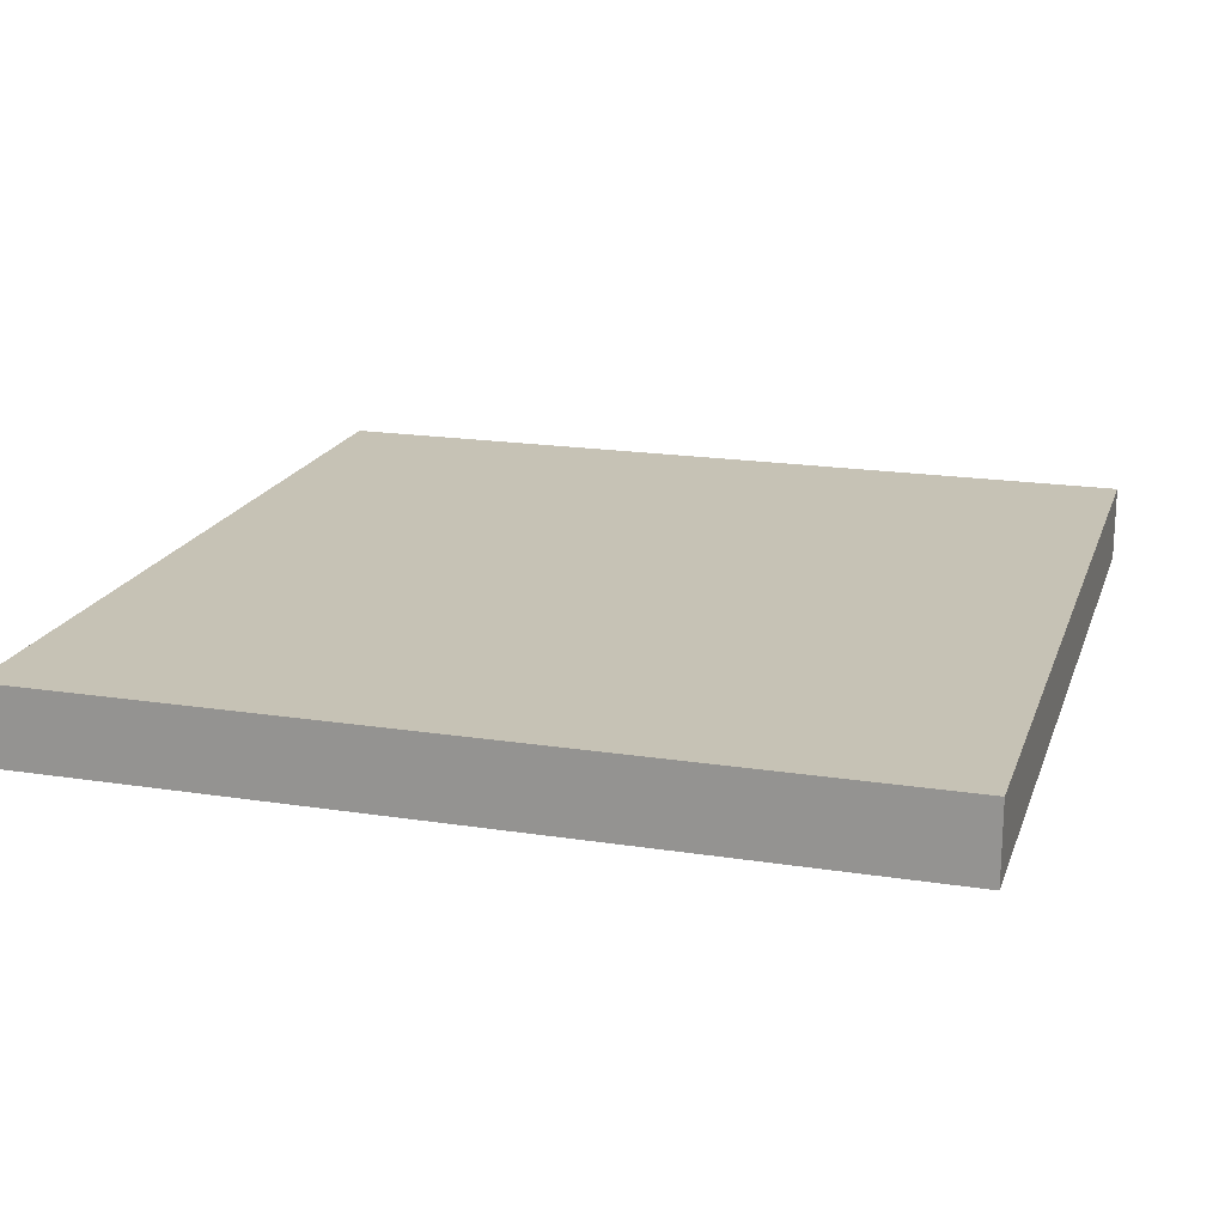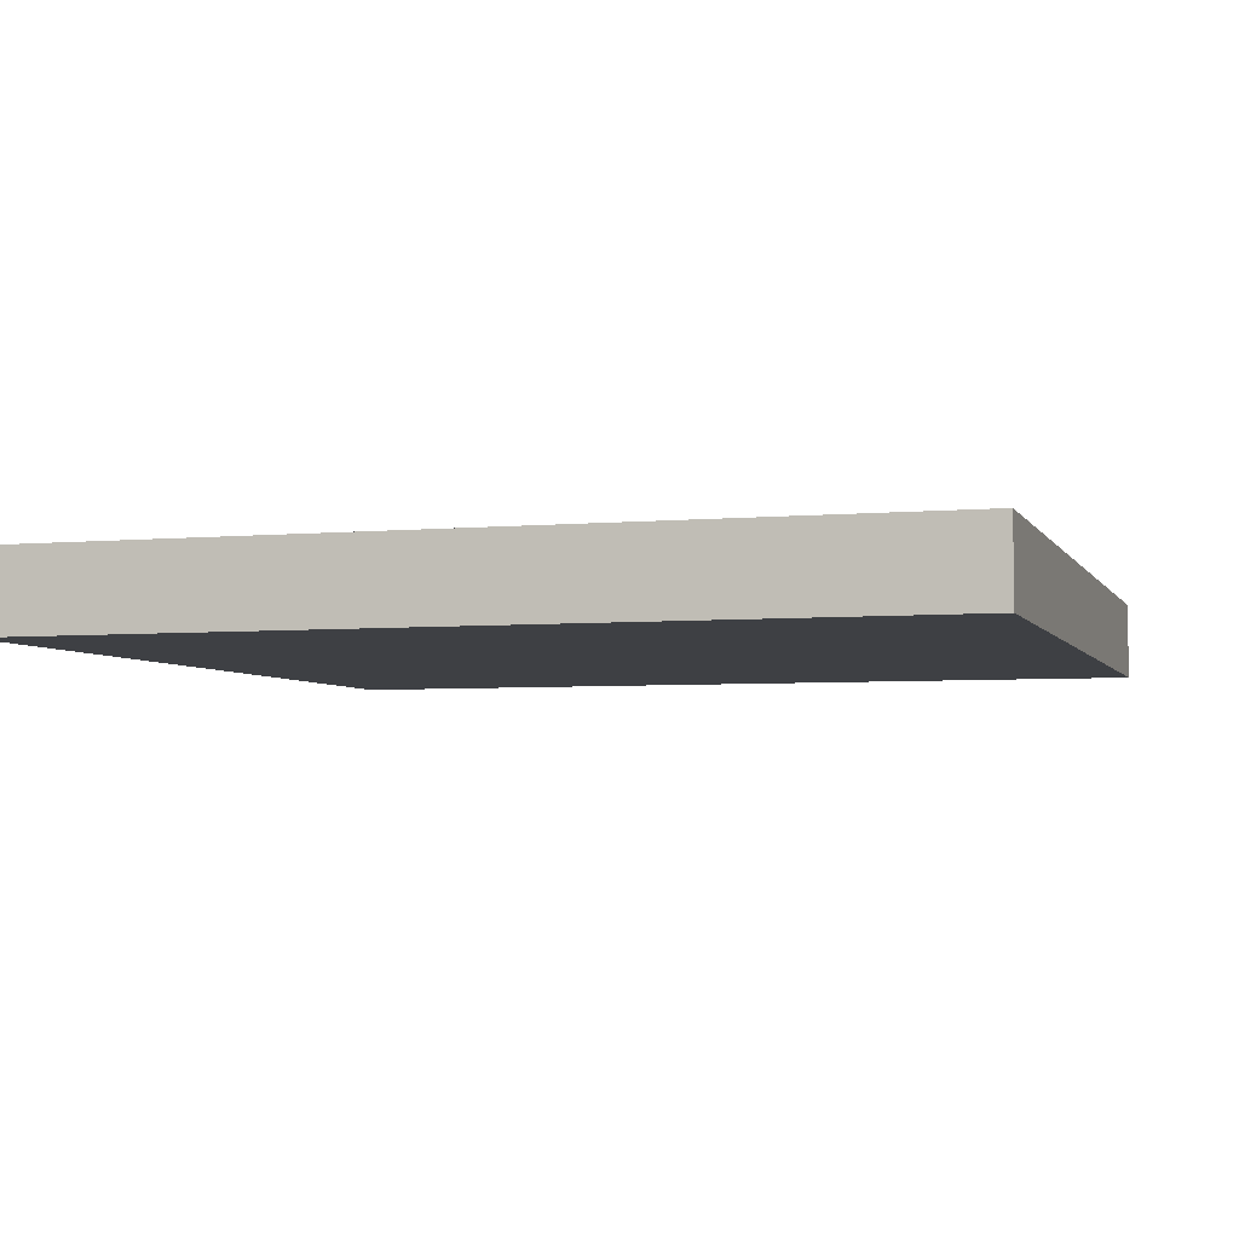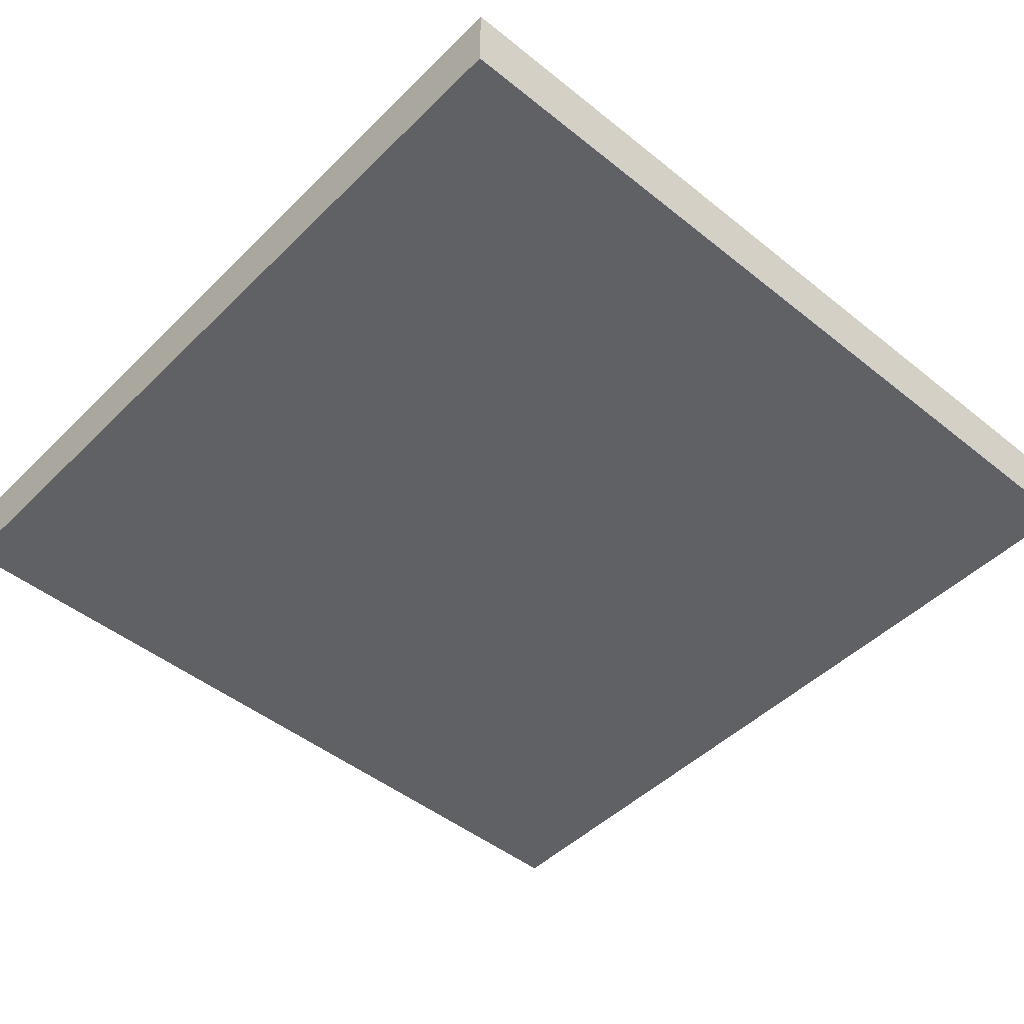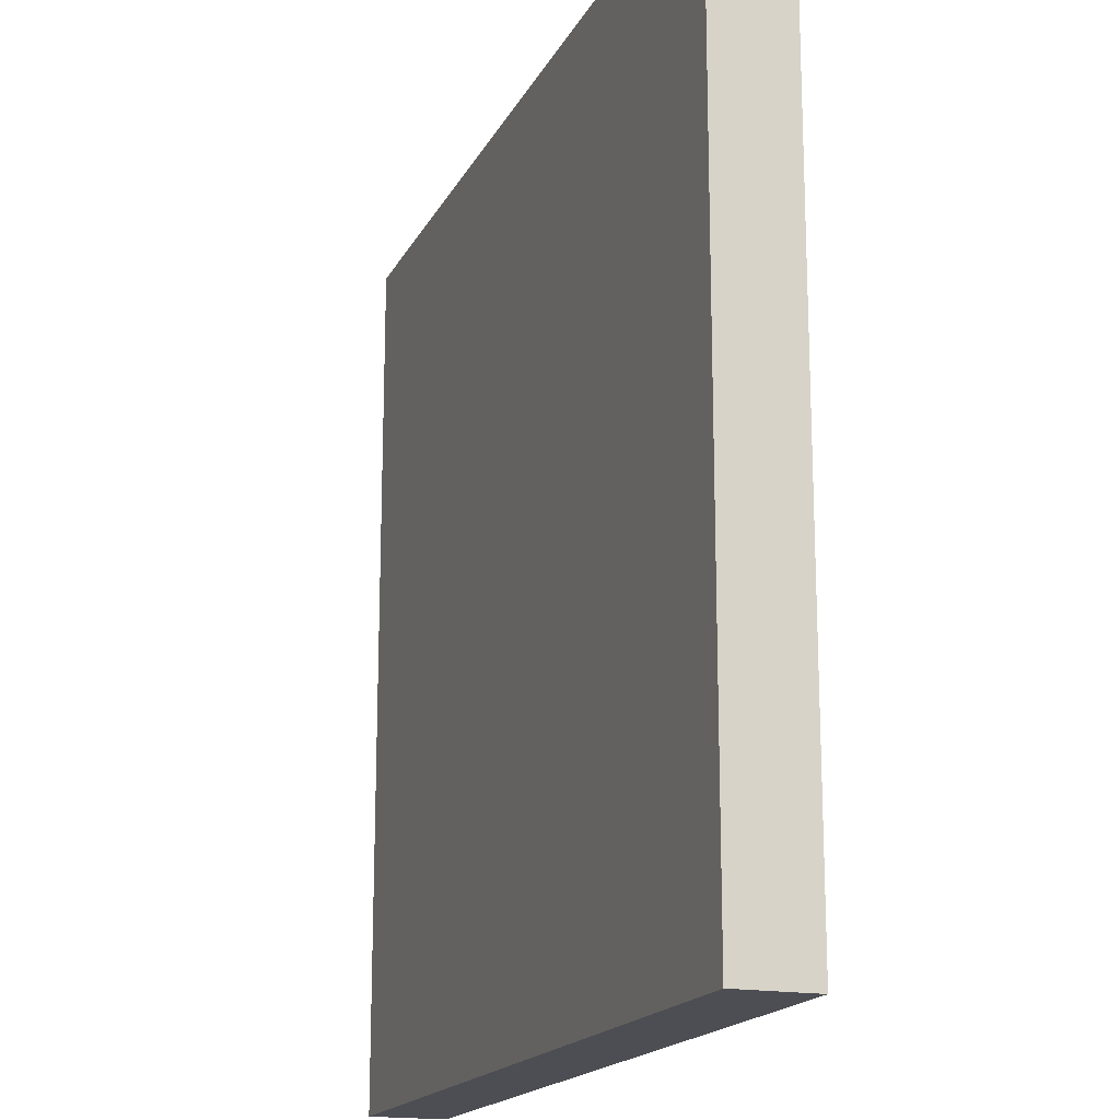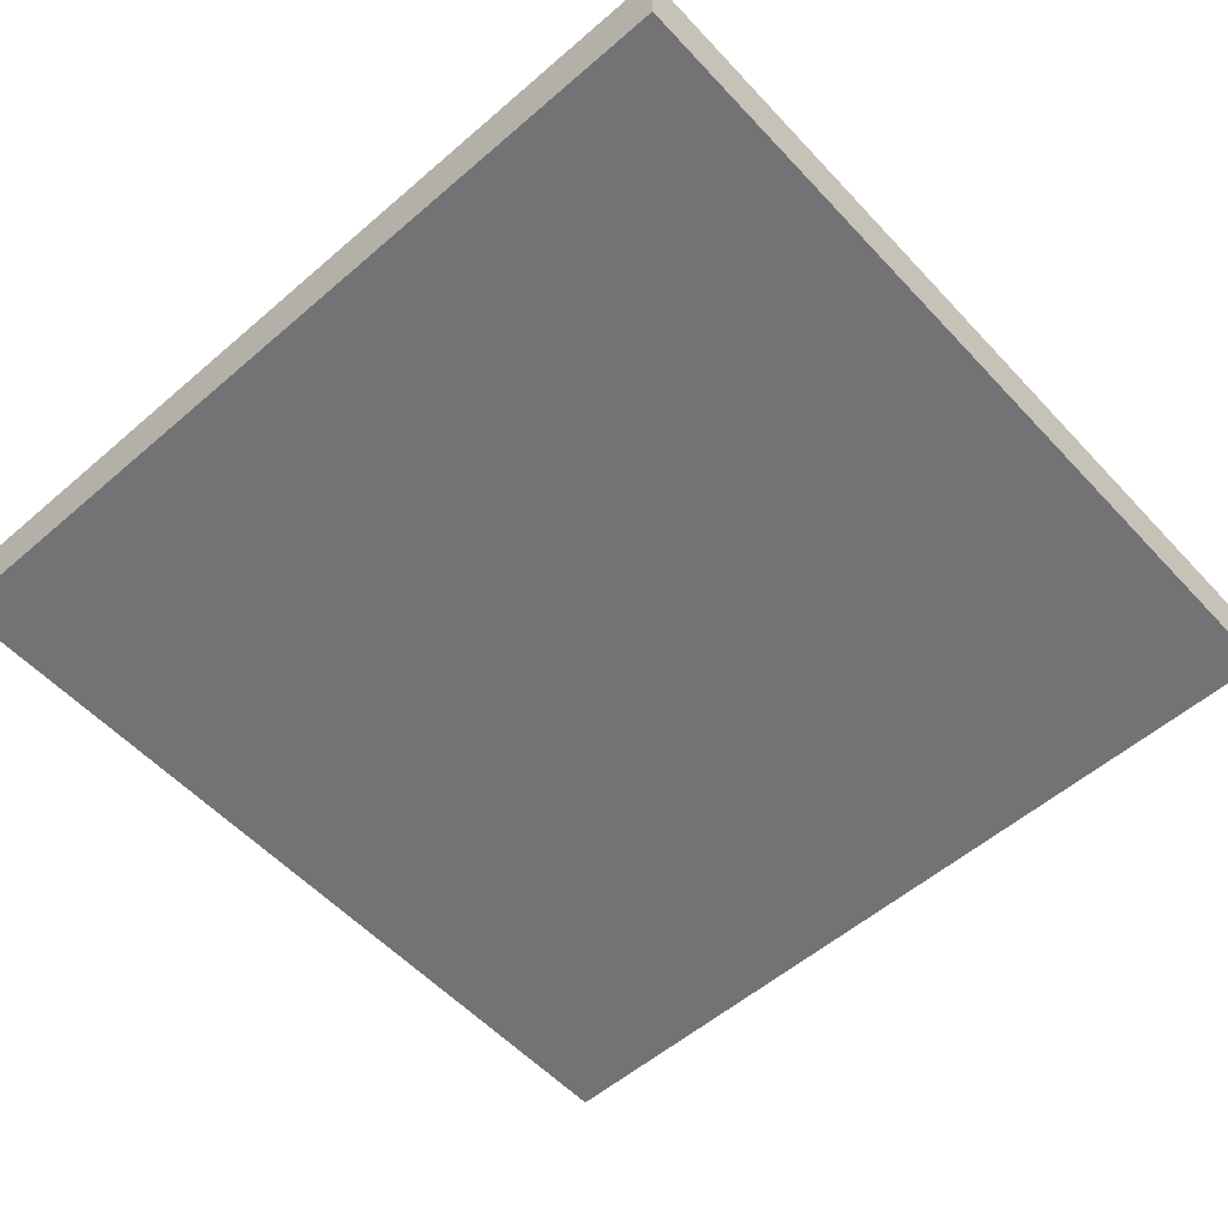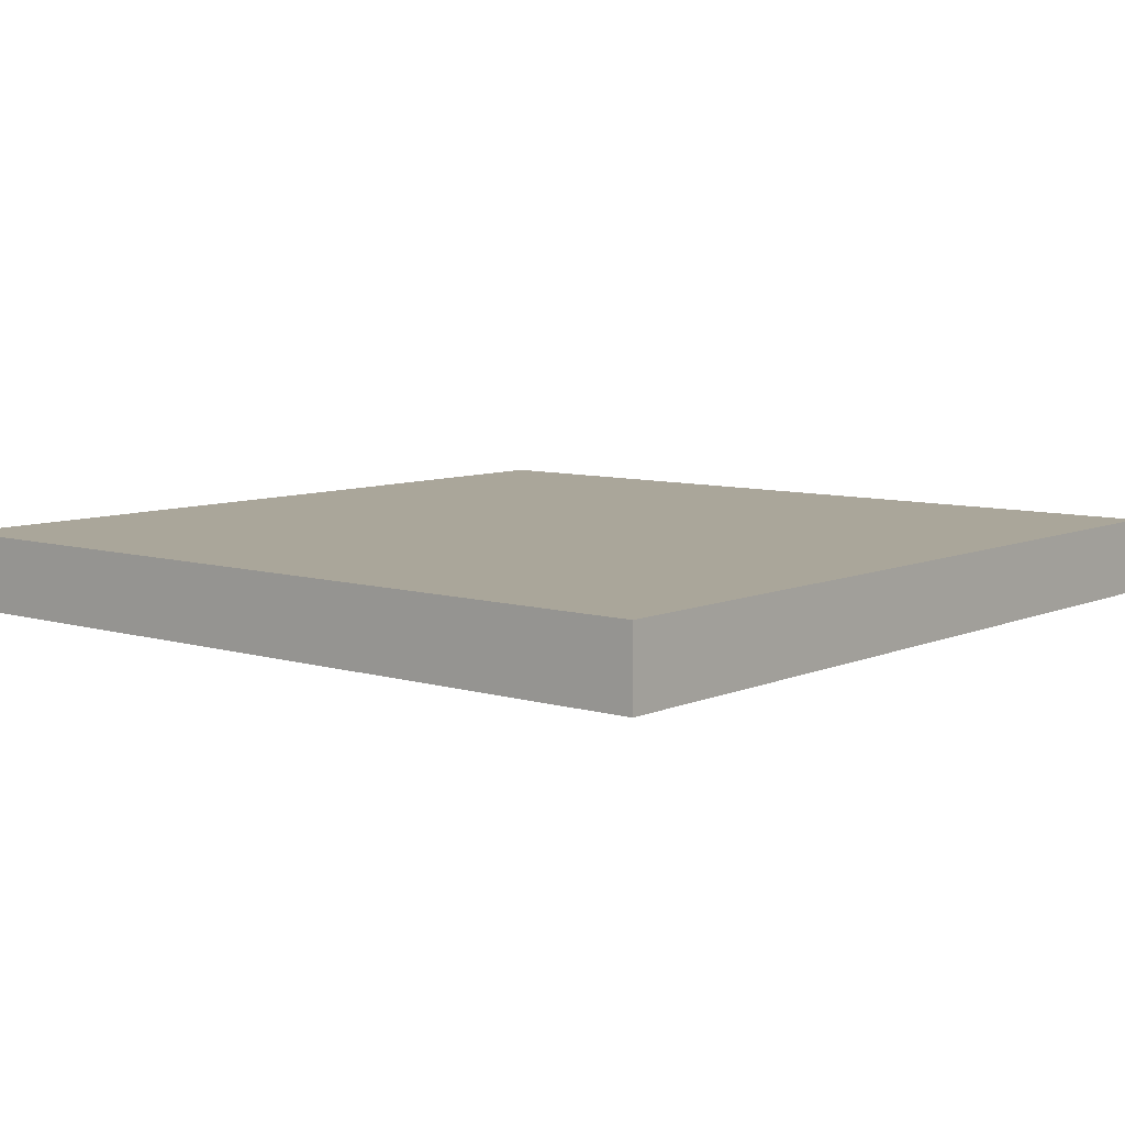
<metadata>
{"format":"obj","ext":"obj","renderer":"f3d","projection":"perspective","resolution":1024,"background":"white","views":[{"elev":18.9,"azim":106.4,"up":"+Y"},{"elev":-4.6,"azim":-73.1,"up":"+Y"},{"elev":-47.2,"azim":47.8,"up":"+Y"},{"elev":-17.4,"azim":70.3,"up":"+Z"},{"elev":-55.9,"azim":-47.9,"up":"+Y"},{"elev":7.8,"azim":129.9,"up":"+Y"}]}
</metadata>
<code>
g gate-tryouts-c-02-04-trigger
v 1.403 -0.125 1.403
v 1.403 -0.125 -1.403
v -1.403 -0.125 1.403
v -1.403 -0.125 -1.403
v 1.403 0.125 -1.403
v -1.403 0.125 1.403
v -1.403 0.125 -1.403
v 1.403 0.125 1.403
v 1.403 0.125 1.403
v -1.403 -0.125 1.403
v -1.403 0.125 1.403
v 1.403 -0.125 1.403
v 1.403 0.125 -1.403
v 1.403 -0.125 1.403
v 1.403 0.125 1.403
v 1.403 -0.125 -1.403
v -1.403 0.125 -1.403
v 1.403 -0.125 -1.403
v 1.403 0.125 -1.403
v -1.403 -0.125 -1.403
v -1.403 0.125 -1.403
v -1.403 0.125 1.403
v -1.403 -0.125 1.403
v -1.403 -0.125 -1.403
g gate-tryouts-c-02-04-trigger_0
f 3 2 1
f 4 2 3
f 7 6 5
f 6 8 5
f 11 10 9
f 10 12 9
f 15 14 13
f 14 16 13
f 19 18 17
f 18 20 17
f 23 22 21
f 21 24 23

</code>
